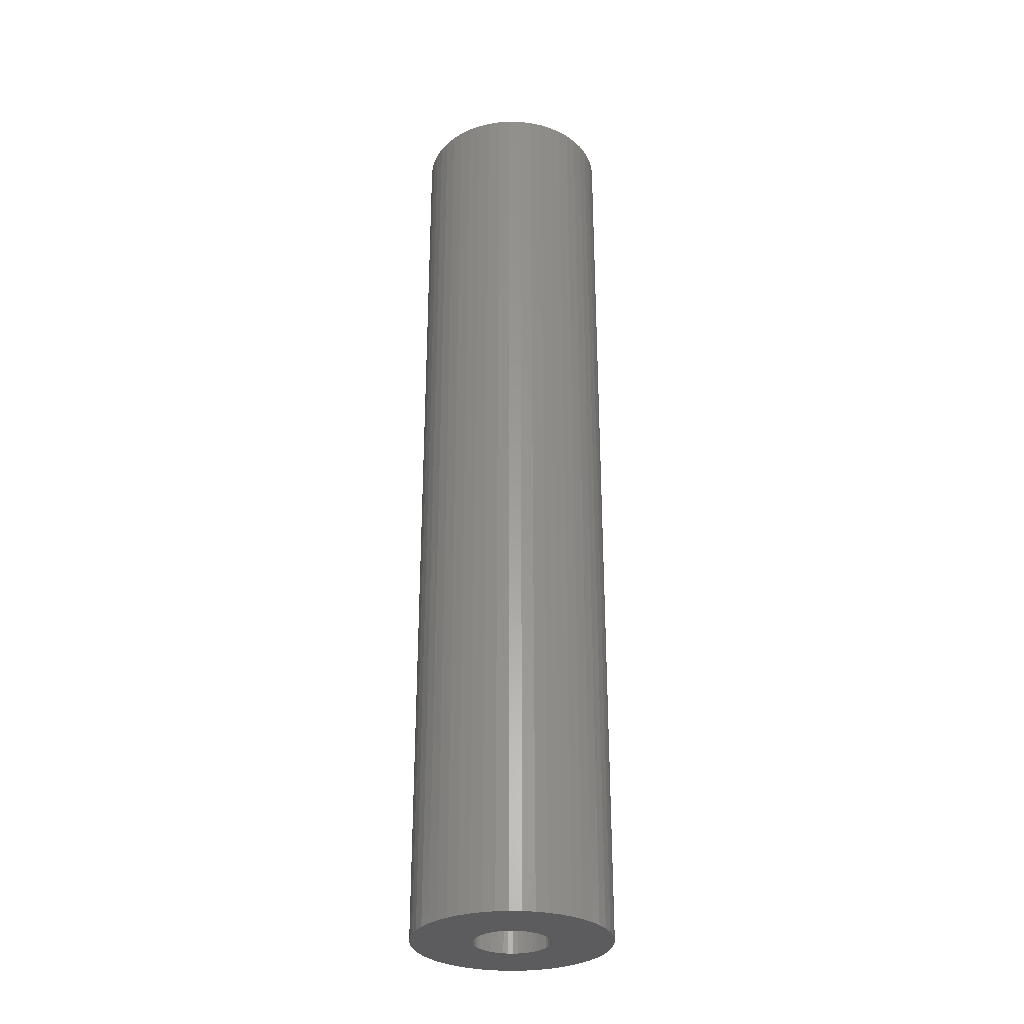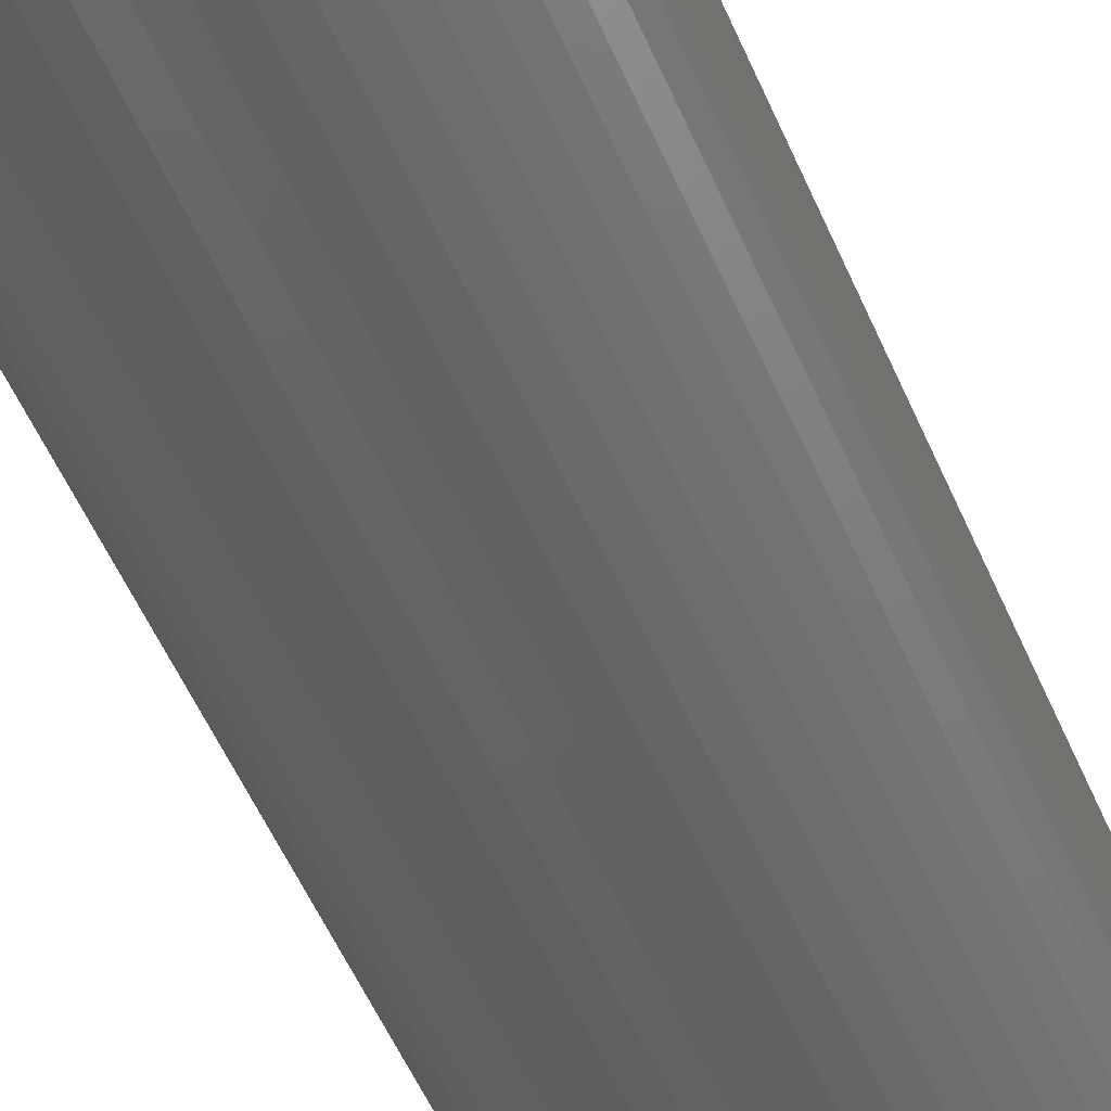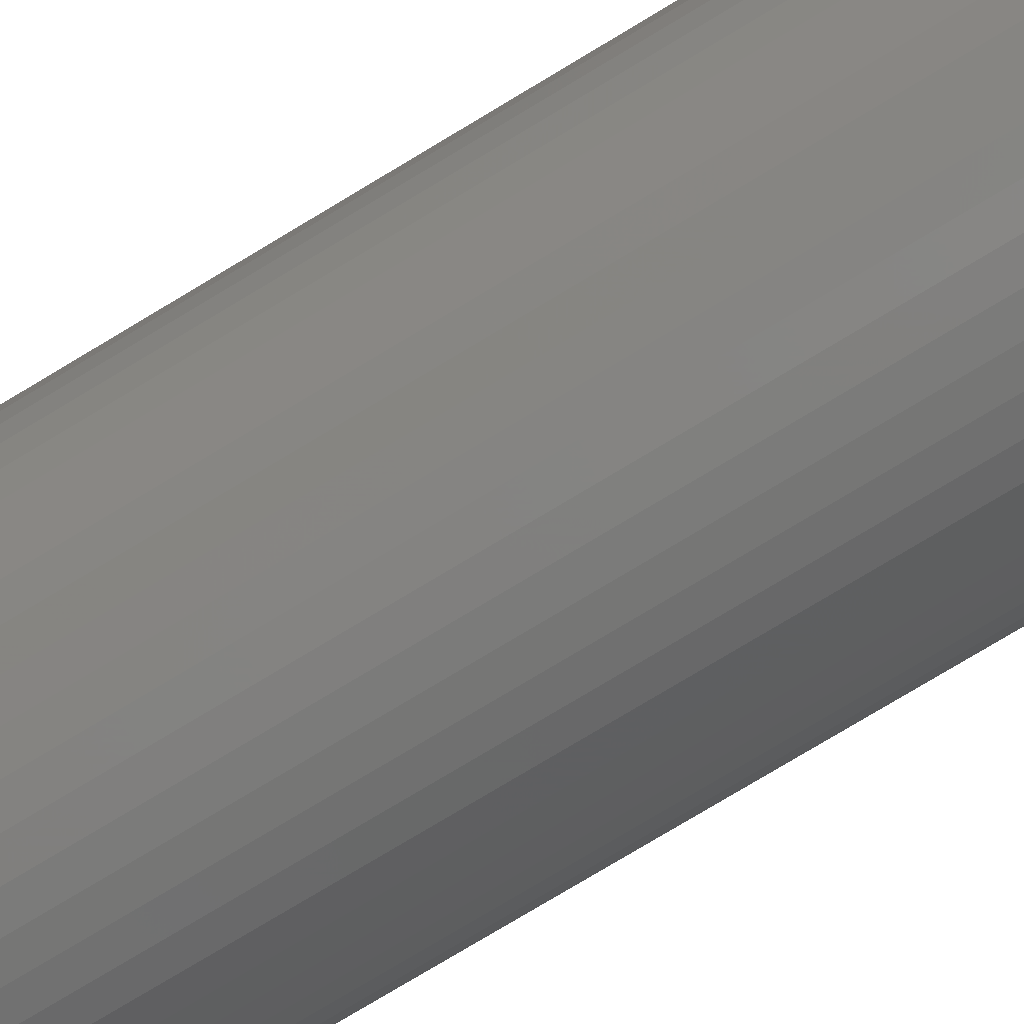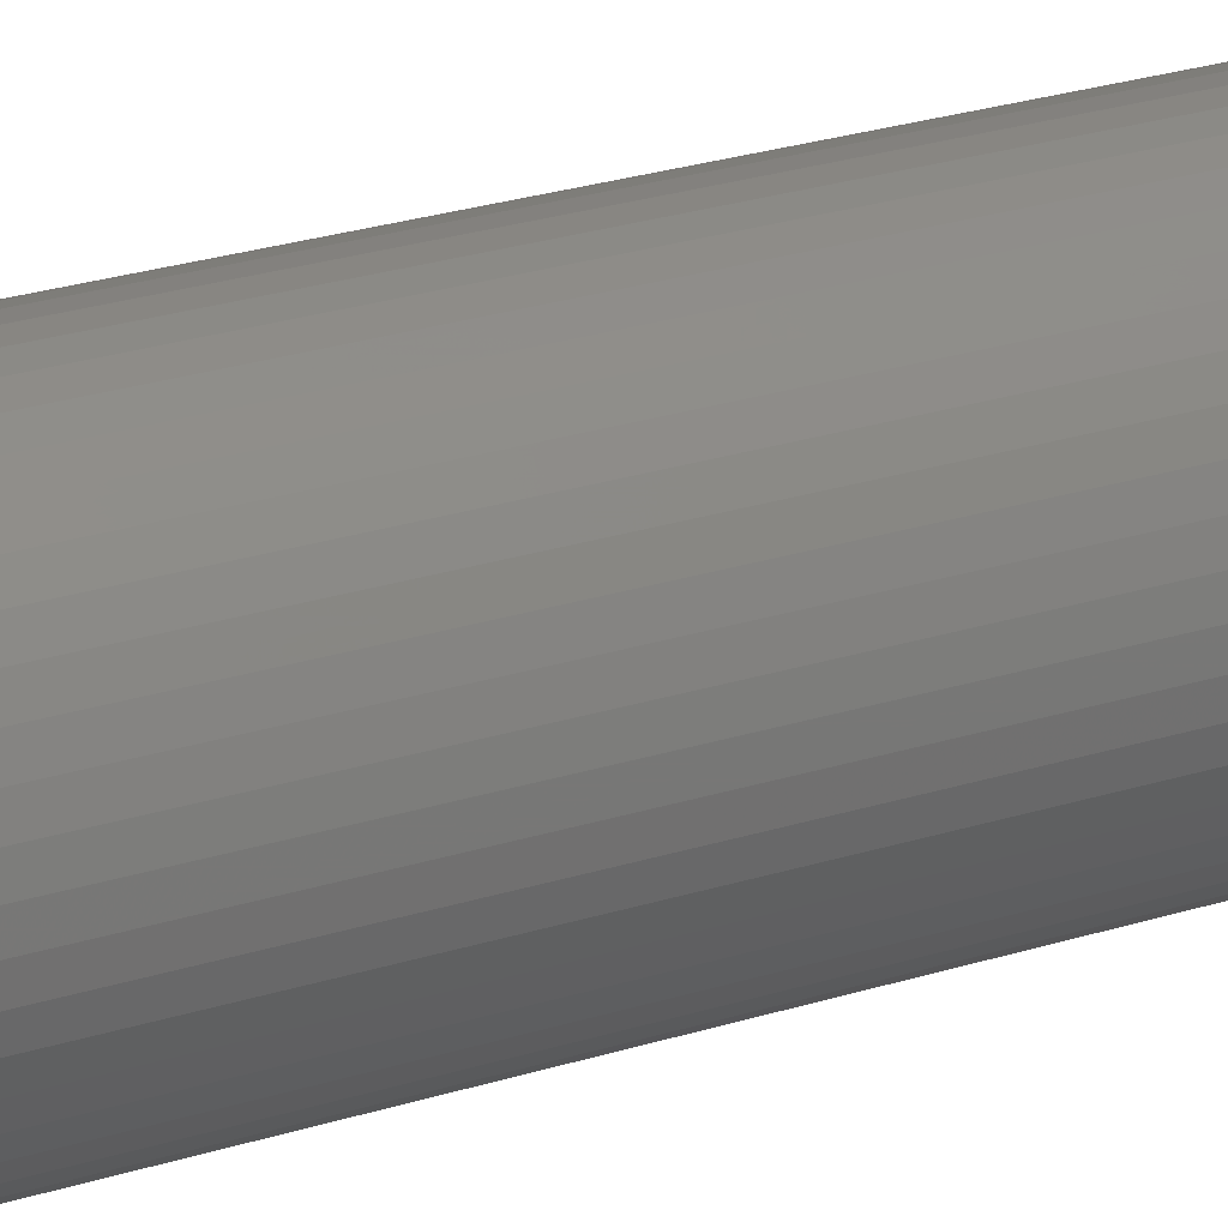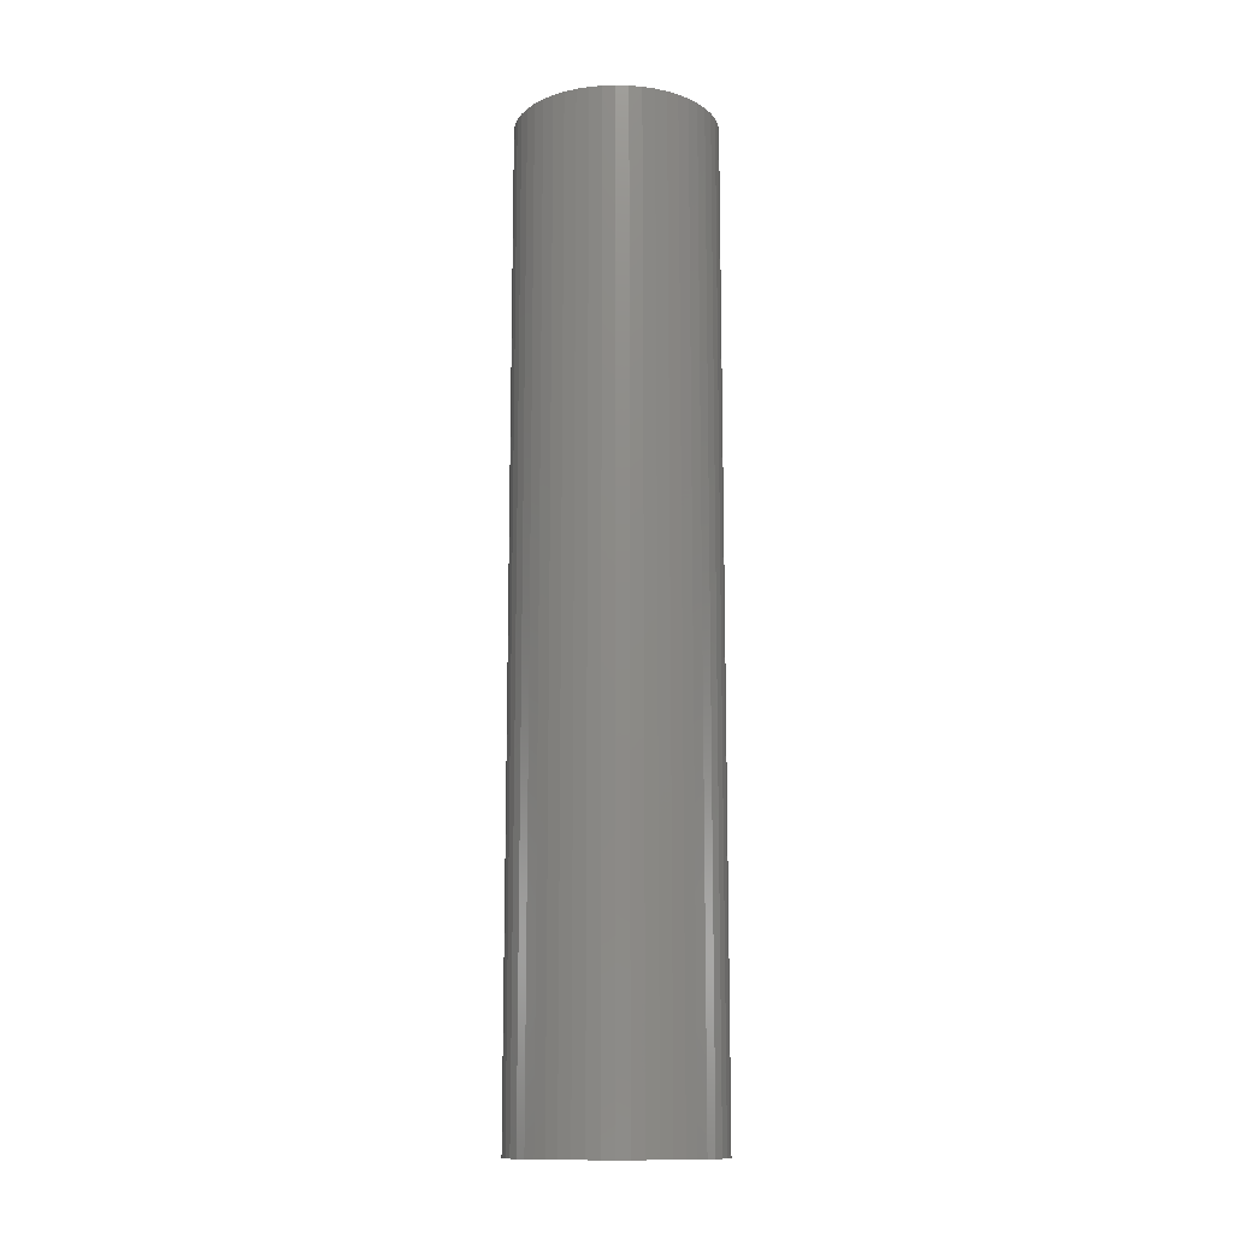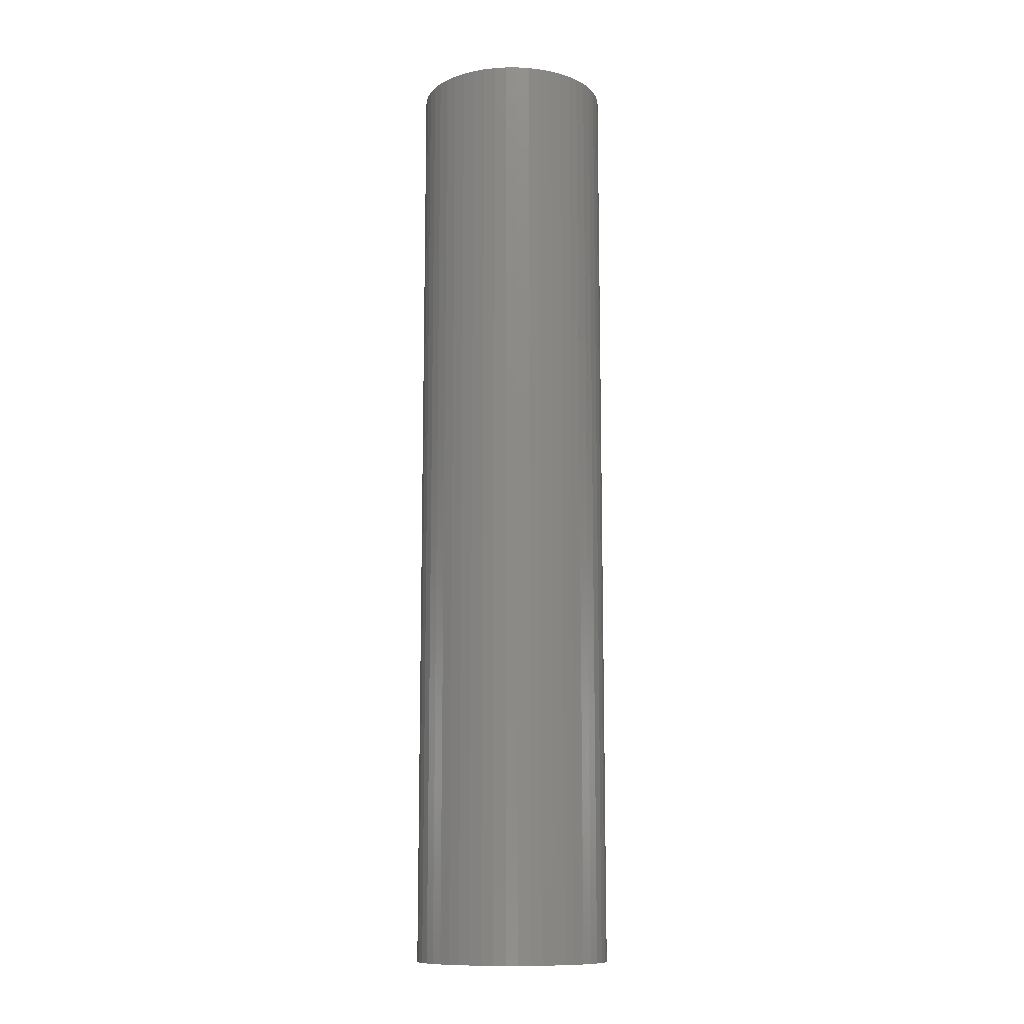
<metadata>
{"format":"stl","ext":"stl","renderer":"f3d","projection":"perspective","resolution":1024,"background":"white","views":[{"elev":-30.2,"azim":55.7,"up":"+Z"},{"elev":-45.1,"azim":-159.6,"up":"+Y"},{"elev":-74.2,"azim":-58.6,"up":"+Y"},{"elev":23.3,"azim":-119.1,"up":"+Y"},{"elev":-13.4,"azim":-31.9,"up":"+Z"},{"elev":-11.8,"azim":-100.7,"up":"+Z"}]}
</metadata>
<code>
# stl→obj: 200 verts, 400 faces
v 6.5 0 31.5
v 6.449 0.8147 -31.5
v 6.449 0.8147 31.5
v 6.5 0 -31.5
v -6.5 0 -31.5
v -6.449 0.8147 31.5
v -6.449 0.8147 -31.5
v -6.5 0 31.5
v 0.4081 6.487 -31.5
v -0.4081 6.487 31.5
v 0.4081 6.487 31.5
v -0.4081 6.487 -31.5
v 4.738 4.45 -31.5
v 4.143 5.008 31.5
v 4.738 4.45 31.5
v 4.143 5.008 -31.5
v -4.143 5.008 -31.5
v -4.738 4.45 31.5
v -4.143 5.008 31.5
v -4.738 4.45 -31.5
v -2.009 6.182 -31.5
v -2.768 5.881 31.5
v -2.009 6.182 31.5
v -2.768 5.881 -31.5
v 6.044 2.393 31.5
v 5.696 3.131 -31.5
v 5.696 3.131 31.5
v 6.044 2.393 -31.5
v 5.259 3.821 -31.5
v 5.259 3.821 31.5
v 2.768 5.881 -31.5
v 2.009 6.182 31.5
v 2.768 5.881 31.5
v 2.009 6.182 -31.5
v 1.218 6.385 31.5
v 1.218 6.385 -31.5
v 3.483 5.488 31.5
v 3.483 5.488 -31.5
v -5.696 3.131 -31.5
v -5.259 3.821 31.5
v -5.259 3.821 -31.5
v -5.696 3.131 31.5
v -6.296 1.616 -31.5
v -6.044 2.393 31.5
v -6.044 2.393 -31.5
v -6.296 1.616 31.5
v -3.483 5.488 -31.5
v -3.483 5.488 31.5
v -1.218 6.385 31.5
v -1.218 6.385 -31.5
v -2.009 -6.182 -31.5
v -1.218 -6.385 31.5
v -2.009 -6.182 31.5
v -1.218 -6.385 -31.5
v 0.4081 -6.487 -31.5
v 1.218 -6.385 31.5
v 0.4081 -6.487 31.5
v 1.218 -6.385 -31.5
v 6.296 1.616 31.5
v 6.296 1.616 -31.5
v 6.449 -0.8147 31.5
v 6.449 -0.8147 -31.5
v 4.738 -4.45 31.5
v 5.259 -3.821 -31.5
v 5.259 -3.821 31.5
v 4.738 -4.45 -31.5
v -0.4081 -6.487 31.5
v -0.4081 -6.487 -31.5
v -6.044 -2.393 -31.5
v -6.296 -1.616 31.5
v -6.296 -1.616 -31.5
v -6.044 -2.393 31.5
v 2.009 -6.182 -31.5
v 2.768 -5.881 31.5
v 2.009 -6.182 31.5
v 2.768 -5.881 -31.5
v 2.5 0 31.5
v 2.48 0.3133 31.5
v 2.421 0.6217 31.5
v 2.48 -0.3133 31.5
v 2.324 0.9203 31.5
v 6.296 -1.616 31.5
v 2.191 1.204 31.5
v 2.421 -0.6217 31.5
v 2.023 1.469 31.5
v 6.044 -2.393 31.5
v 1.822 1.711 31.5
v 2.324 -0.9203 31.5
v 1.594 1.926 31.5
v 5.696 -3.131 31.5
v 1.34 2.111 31.5
v 2.191 -1.204 31.5
v 1.064 2.262 31.5
v 0.7725 2.378 31.5
v 0.4685 2.456 31.5
v 0.157 2.495 31.5
v -0.157 2.495 31.5
v -0.4685 2.456 31.5
v -0.7725 2.378 31.5
v -1.064 2.262 31.5
v -1.34 2.111 31.5
v -1.594 1.926 31.5
v -1.822 1.711 31.5
v -2.023 1.469 31.5
v -2.191 1.204 31.5
v 2.023 -1.469 31.5
v 1.822 -1.711 31.5
v 4.143 -5.008 31.5
v 1.594 -1.926 31.5
v 3.483 -5.488 31.5
v 1.34 -2.111 31.5
v 1.064 -2.262 31.5
v 0.7725 -2.378 31.5
v 0.4685 -2.456 31.5
v 0.157 -2.495 31.5
v -0.157 -2.495 31.5
v -0.4685 -2.456 31.5
v -0.7725 -2.378 31.5
v -1.064 -2.262 31.5
v -2.768 -5.881 31.5
v -1.34 -2.111 31.5
v -3.483 -5.488 31.5
v -1.594 -1.926 31.5
v -4.143 -5.008 31.5
v -1.822 -1.711 31.5
v -4.738 -4.45 31.5
v -2.023 -1.469 31.5
v -5.259 -3.821 31.5
v -2.191 -1.204 31.5
v -5.696 -3.131 31.5
v -2.324 -0.9203 31.5
v -2.421 -0.6217 31.5
v -2.48 -0.3133 31.5
v -6.449 -0.8147 31.5
v -2.5 0 31.5
v -2.324 0.9203 31.5
v -2.421 0.6217 31.5
v -2.48 0.3133 31.5
v 6.296 -1.616 -31.5
v 6.044 -2.393 -31.5
v 3.483 -5.488 -31.5
v 4.143 -5.008 -31.5
v 5.696 -3.131 -31.5
v -2.768 -5.881 -31.5
v -4.738 -4.45 -31.5
v -5.259 -3.821 -31.5
v -6.449 -0.8147 -31.5
v -4.143 -5.008 -31.5
v -5.696 -3.131 -31.5
v 2.5 0 -31.5
v 2.48 -0.3133 -31.5
v 2.421 -0.6217 -31.5
v 2.48 0.3133 -31.5
v 2.324 -0.9203 -31.5
v 2.191 -1.204 -31.5
v 2.421 0.6217 -31.5
v 2.023 -1.469 -31.5
v 1.822 -1.711 -31.5
v 2.324 0.9203 -31.5
v 1.594 -1.926 -31.5
v 1.34 -2.111 -31.5
v 2.191 1.204 -31.5
v 1.064 -2.262 -31.5
v 0.7725 -2.378 -31.5
v 0.4685 -2.456 -31.5
v 0.157 -2.495 -31.5
v -0.157 -2.495 -31.5
v -0.4685 -2.456 -31.5
v -0.7725 -2.378 -31.5
v -1.064 -2.262 -31.5
v -1.34 -2.111 -31.5
v -3.483 -5.488 -31.5
v -1.594 -1.926 -31.5
v -1.822 -1.711 -31.5
v -2.023 -1.469 -31.5
v -2.191 -1.204 -31.5
v 2.023 1.469 -31.5
v 1.822 1.711 -31.5
v 1.594 1.926 -31.5
v 1.34 2.111 -31.5
v 1.064 2.262 -31.5
v 0.7725 2.378 -31.5
v 0.4685 2.456 -31.5
v 0.157 2.495 -31.5
v -0.157 2.495 -31.5
v -0.4685 2.456 -31.5
v -0.7725 2.378 -31.5
v -1.064 2.262 -31.5
v -1.34 2.111 -31.5
v -1.594 1.926 -31.5
v -1.822 1.711 -31.5
v -2.023 1.469 -31.5
v -2.191 1.204 -31.5
v -2.324 0.9203 -31.5
v -2.421 0.6217 -31.5
v -2.48 0.3133 -31.5
v -2.5 0 -31.5
v -2.324 -0.9203 -31.5
v -2.421 -0.6217 -31.5
v -2.48 -0.3133 -31.5
f 1 2 3
f 2 1 4
f 5 6 7
f 6 5 8
f 9 10 11
f 10 9 12
f 13 14 15
f 14 13 16
f 17 18 19
f 18 17 20
f 21 22 23
f 22 21 24
f 25 26 27
f 26 25 28
f 27 29 30
f 29 27 26
f 31 32 33
f 32 31 34
f 34 35 32
f 35 34 36
f 16 37 14
f 37 16 38
f 39 40 41
f 40 39 42
f 41 18 20
f 18 41 40
f 43 44 45
f 44 43 46
f 47 19 48
f 19 47 17
f 12 49 10
f 49 12 50
f 51 52 53
f 52 51 54
f 55 56 57
f 56 55 58
f 59 28 25
f 28 59 60
f 3 60 59
f 60 3 2
f 30 13 15
f 13 30 29
f 36 11 35
f 11 36 9
f 38 33 37
f 33 38 31
f 45 42 39
f 42 45 44
f 61 4 1
f 4 61 62
f 63 64 65
f 64 63 66
f 54 67 52
f 67 54 68
f 69 70 71
f 70 69 72
f 73 74 75
f 74 73 76
f 58 75 56
f 75 58 73
f 77 1 3
f 78 3 59
f 1 77 61
f 79 59 25
f 80 61 77
f 81 25 27
f 61 80 82
f 83 27 30
f 84 82 80
f 85 30 15
f 82 84 86
f 87 15 14
f 88 86 84
f 89 14 37
f 86 88 90
f 91 37 33
f 92 90 88
f 90 92 65
f 3 78 77
f 59 79 78
f 25 81 79
f 27 83 81
f 30 85 83
f 93 33 32
f 15 87 85
f 14 89 87
f 37 91 89
f 94 32 35
f 33 93 91
f 32 94 93
f 35 95 94
f 11 95 35
f 11 96 95
f 11 97 96
f 10 97 11
f 10 98 97
f 49 98 10
f 98 49 99
f 23 99 49
f 99 23 100
f 22 100 23
f 100 22 101
f 48 101 22
f 101 48 102
f 19 102 48
f 102 19 103
f 18 103 19
f 103 18 104
f 104 40 105
f 40 104 18
f 106 65 92
f 65 106 63
f 107 63 106
f 63 107 108
f 109 108 107
f 108 109 110
f 111 110 109
f 110 111 74
f 112 74 111
f 74 112 75
f 113 75 112
f 75 113 56
f 114 56 113
f 114 57 56
f 115 57 114
f 116 57 115
f 116 67 57
f 117 67 116
f 52 117 118
f 53 118 119
f 117 52 67
f 120 119 121
f 122 121 123
f 124 123 125
f 118 53 52
f 126 125 127
f 128 127 129
f 130 129 131
f 72 131 132
f 70 132 133
f 119 120 53
f 134 133 135
f 42 105 40
f 105 42 136
f 121 122 120
f 44 136 42
f 123 124 122
f 136 44 137
f 125 126 124
f 46 137 44
f 127 128 126
f 137 46 138
f 129 130 128
f 6 138 46
f 131 72 130
f 138 6 135
f 132 70 72
f 8 135 6
f 133 134 70
f 135 8 134
f 7 46 43
f 46 7 6
f 24 48 22
f 48 24 47
f 50 23 49
f 23 50 21
f 86 139 82
f 139 86 140
f 82 62 61
f 62 82 139
f 76 110 74
f 110 76 141
f 142 63 108
f 63 142 66
f 65 143 90
f 143 65 64
f 90 140 86
f 140 90 143
f 144 53 120
f 53 144 51
f 145 128 146
f 128 145 126
f 147 8 5
f 8 147 134
f 141 108 110
f 108 141 142
f 68 57 67
f 57 68 55
f 145 124 126
f 124 145 148
f 149 72 69
f 72 149 130
f 150 4 62
f 151 62 139
f 4 150 2
f 152 139 140
f 153 2 150
f 154 140 143
f 2 153 60
f 155 143 64
f 156 60 153
f 157 64 66
f 60 156 28
f 158 66 142
f 159 28 156
f 160 142 141
f 28 159 26
f 161 141 76
f 162 26 159
f 26 162 29
f 62 151 150
f 139 152 151
f 140 154 152
f 143 155 154
f 64 157 155
f 163 76 73
f 66 158 157
f 142 160 158
f 141 161 160
f 164 73 58
f 76 163 161
f 73 164 163
f 58 165 164
f 55 165 58
f 55 166 165
f 55 167 166
f 68 167 55
f 68 168 167
f 54 168 68
f 168 54 169
f 51 169 54
f 169 51 170
f 144 170 51
f 170 144 171
f 172 171 144
f 171 172 173
f 148 173 172
f 173 148 174
f 145 174 148
f 174 145 175
f 175 146 176
f 146 175 145
f 177 29 162
f 29 177 13
f 178 13 177
f 13 178 16
f 179 16 178
f 16 179 38
f 180 38 179
f 38 180 31
f 181 31 180
f 31 181 34
f 182 34 181
f 34 182 36
f 183 36 182
f 183 9 36
f 184 9 183
f 185 9 184
f 185 12 9
f 186 12 185
f 50 186 187
f 21 187 188
f 186 50 12
f 24 188 189
f 47 189 190
f 17 190 191
f 187 21 50
f 20 191 192
f 41 192 193
f 39 193 194
f 45 194 195
f 43 195 196
f 188 24 21
f 7 196 197
f 149 176 146
f 176 149 198
f 189 47 24
f 69 198 149
f 190 17 47
f 198 69 199
f 191 20 17
f 71 199 69
f 192 41 20
f 199 71 200
f 193 39 41
f 147 200 71
f 194 45 39
f 200 147 197
f 195 43 45
f 5 197 147
f 196 7 43
f 197 5 7
f 71 134 147
f 134 71 70
f 146 130 149
f 130 146 128
f 172 120 122
f 120 172 144
f 148 122 124
f 122 148 172
f 159 83 162
f 83 159 81
f 162 85 177
f 85 162 83
f 183 94 95
f 94 183 182
f 182 93 94
f 93 182 181
f 188 99 100
f 99 188 187
f 136 193 105
f 193 136 194
f 151 77 150
f 77 151 80
f 163 113 112
f 113 163 164
f 179 87 89
f 87 179 178
f 184 95 96
f 95 184 183
f 135 196 138
f 196 135 197
f 138 195 137
f 195 138 196
f 104 191 103
f 191 104 192
f 186 97 98
f 97 186 185
f 191 102 103
f 102 191 190
f 160 111 109
f 111 160 161
f 155 88 154
f 88 155 92
f 167 117 116
f 117 167 168
f 164 114 113
f 114 164 165
f 153 79 156
f 79 153 78
f 156 81 159
f 81 156 79
f 177 87 178
f 87 177 85
f 185 96 97
f 96 185 184
f 180 89 91
f 89 180 179
f 181 91 93
f 91 181 180
f 137 194 136
f 194 137 195
f 105 192 104
f 192 105 193
f 187 98 99
f 98 187 186
f 189 100 101
f 100 189 188
f 190 101 102
f 101 190 189
f 150 78 153
f 78 150 77
f 158 106 157
f 106 158 107
f 157 92 155
f 92 157 106
f 168 118 117
f 118 168 169
f 133 197 135
f 197 133 200
f 132 200 133
f 200 132 199
f 129 198 131
f 198 129 176
f 165 115 114
f 115 165 166
f 158 109 107
f 109 158 160
f 152 80 151
f 80 152 84
f 154 84 152
f 84 154 88
f 170 121 119
f 121 170 171
f 131 199 132
f 199 131 198
f 161 112 111
f 112 161 163
f 173 125 123
f 125 173 174
f 166 116 115
f 116 166 167
f 171 123 121
f 123 171 173
f 125 175 127
f 175 125 174
f 127 176 129
f 176 127 175
f 169 119 118
f 119 169 170

</code>
